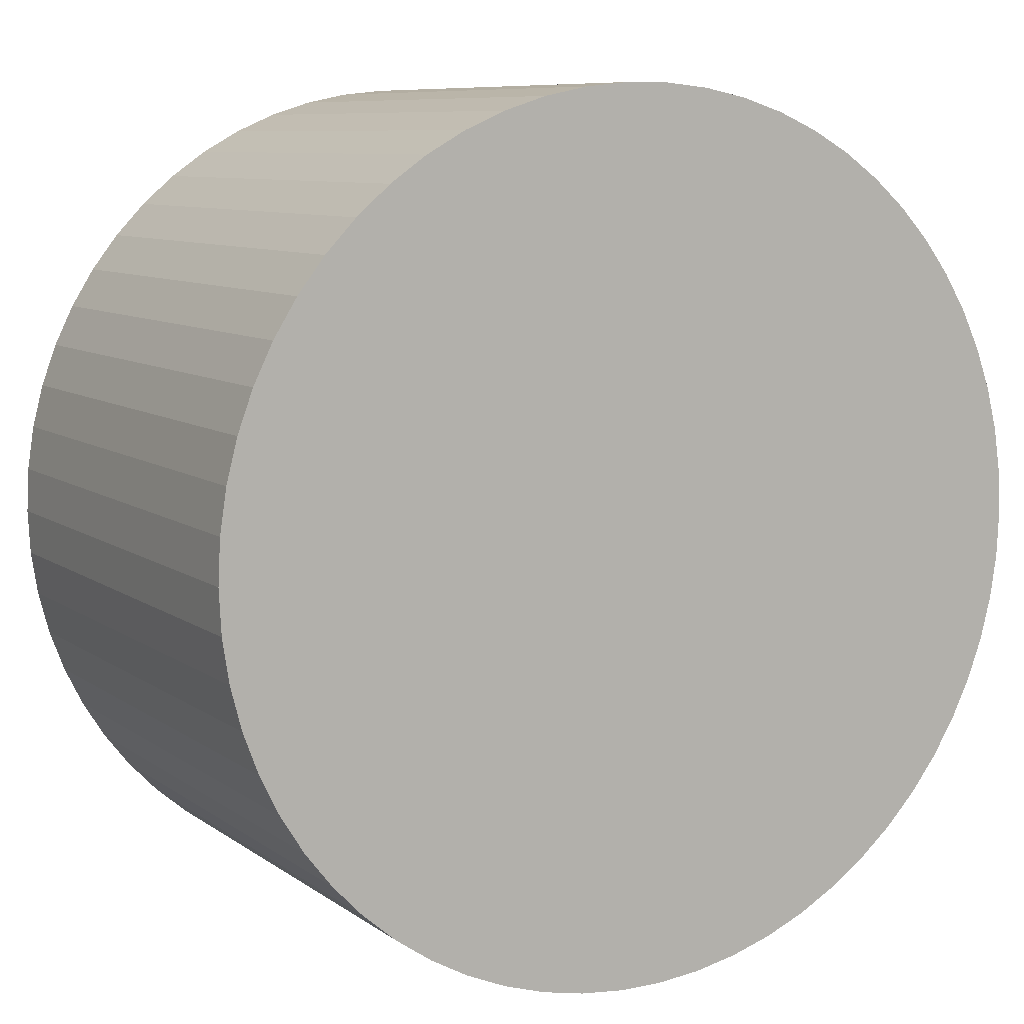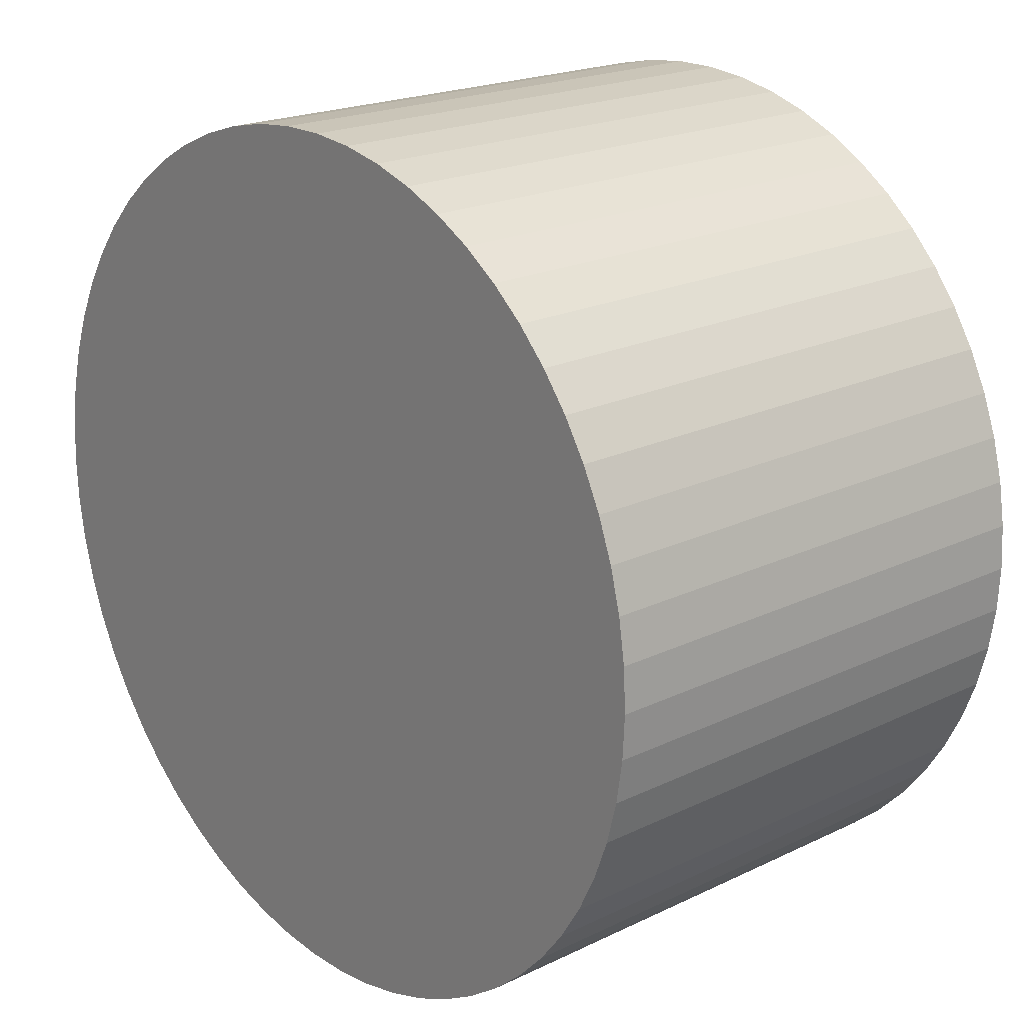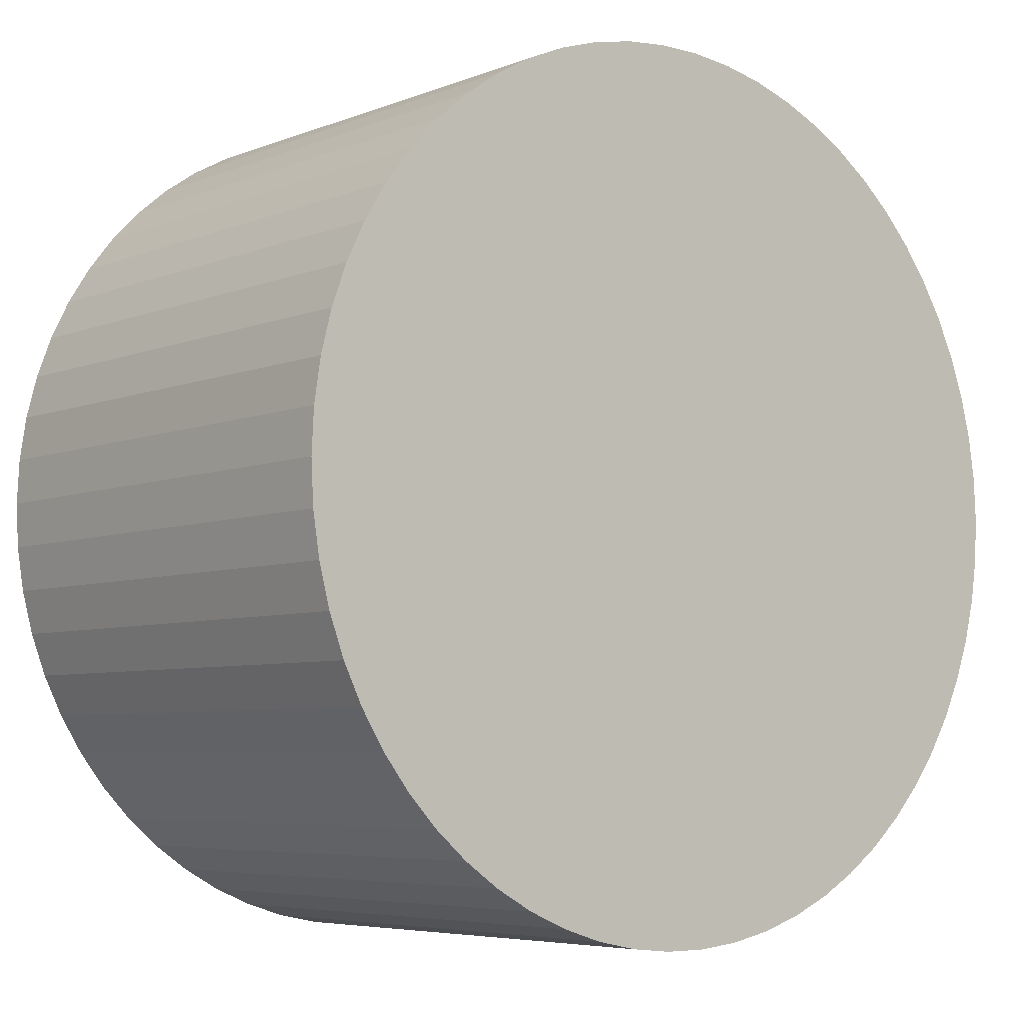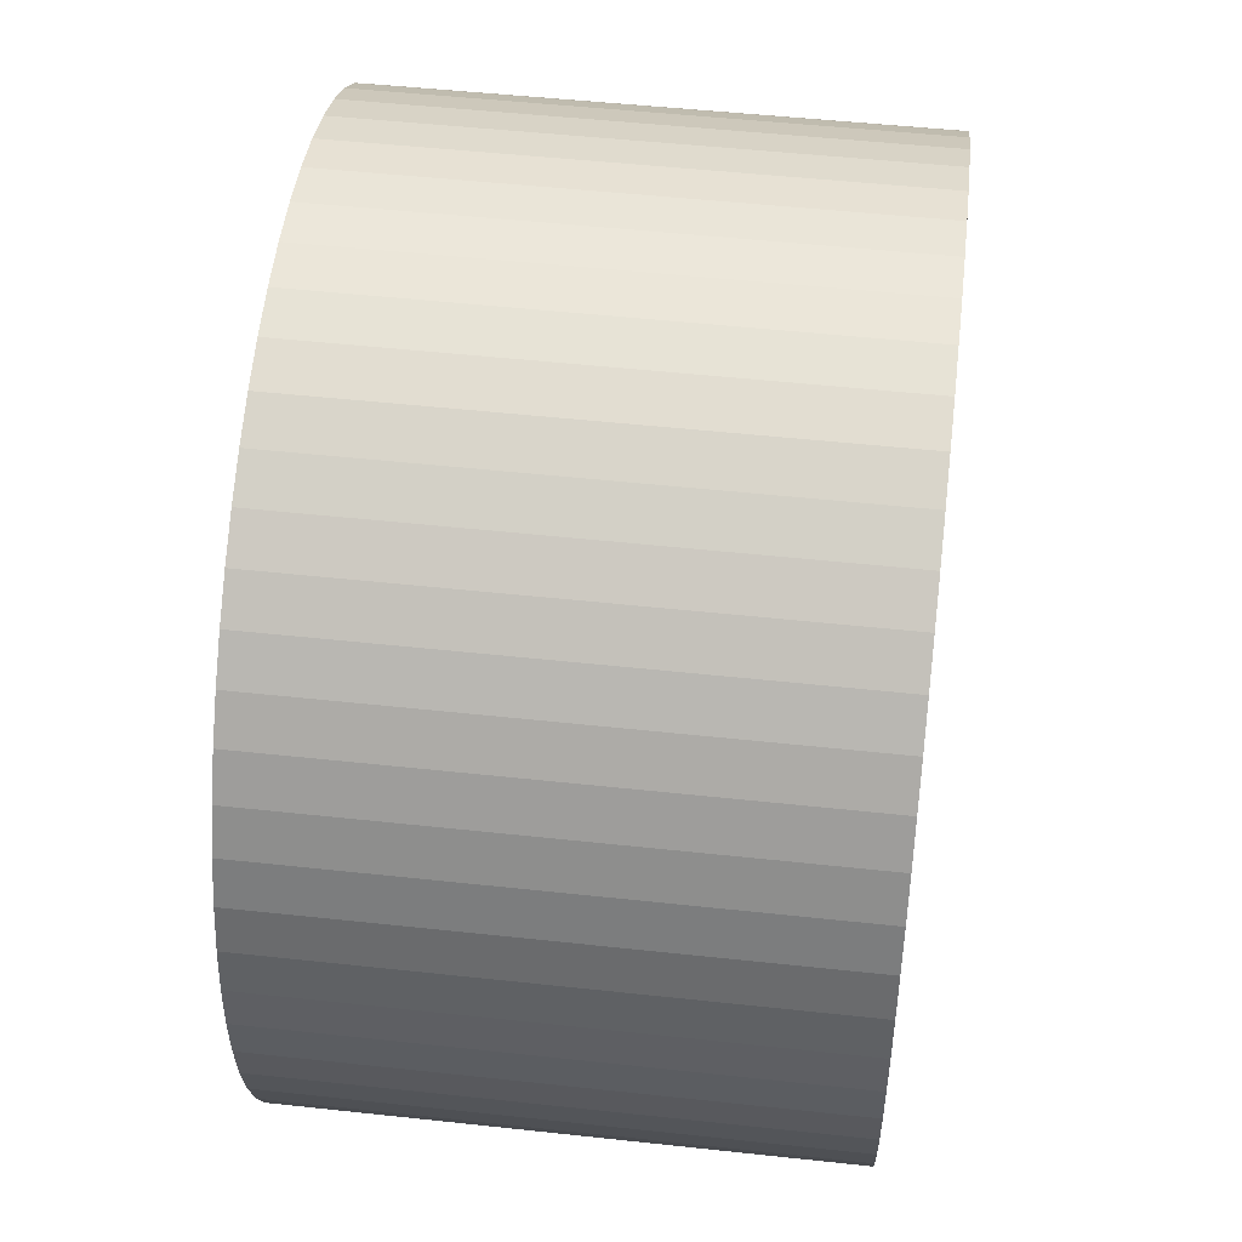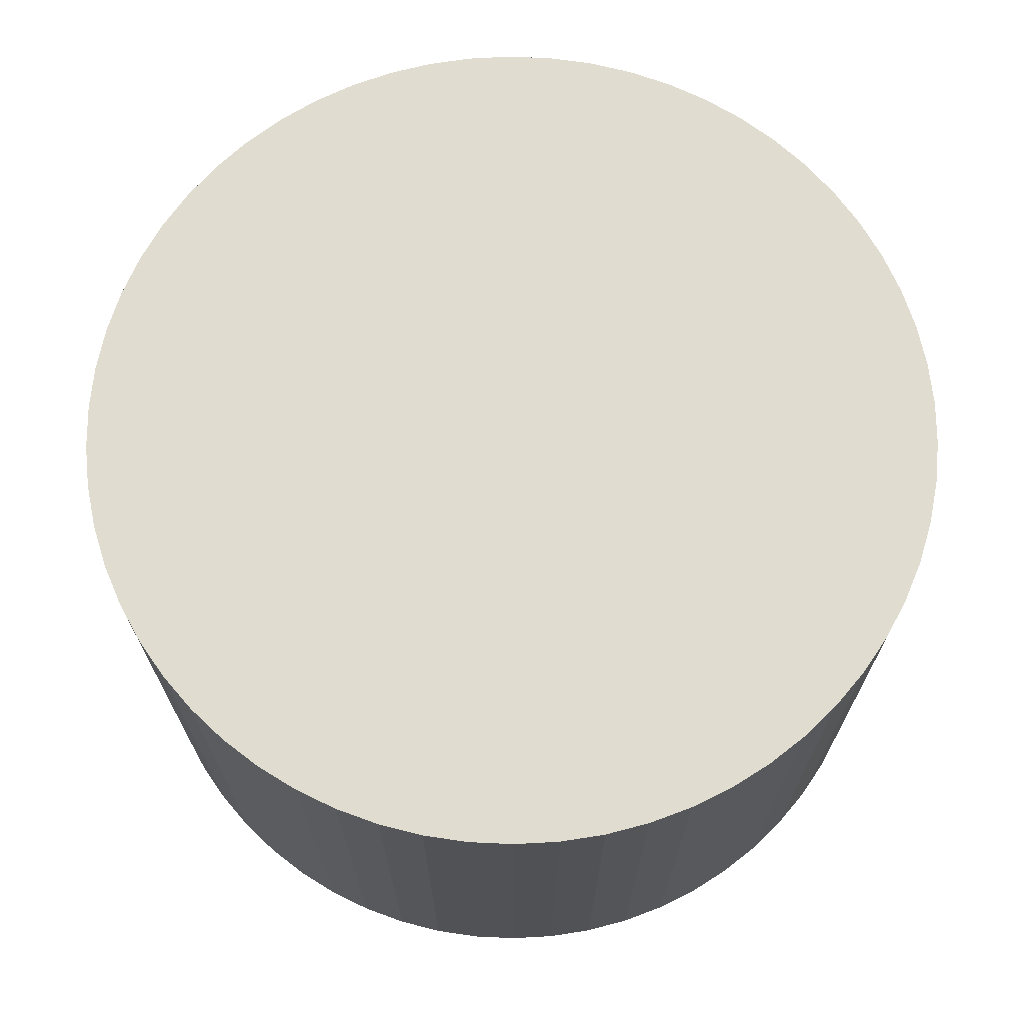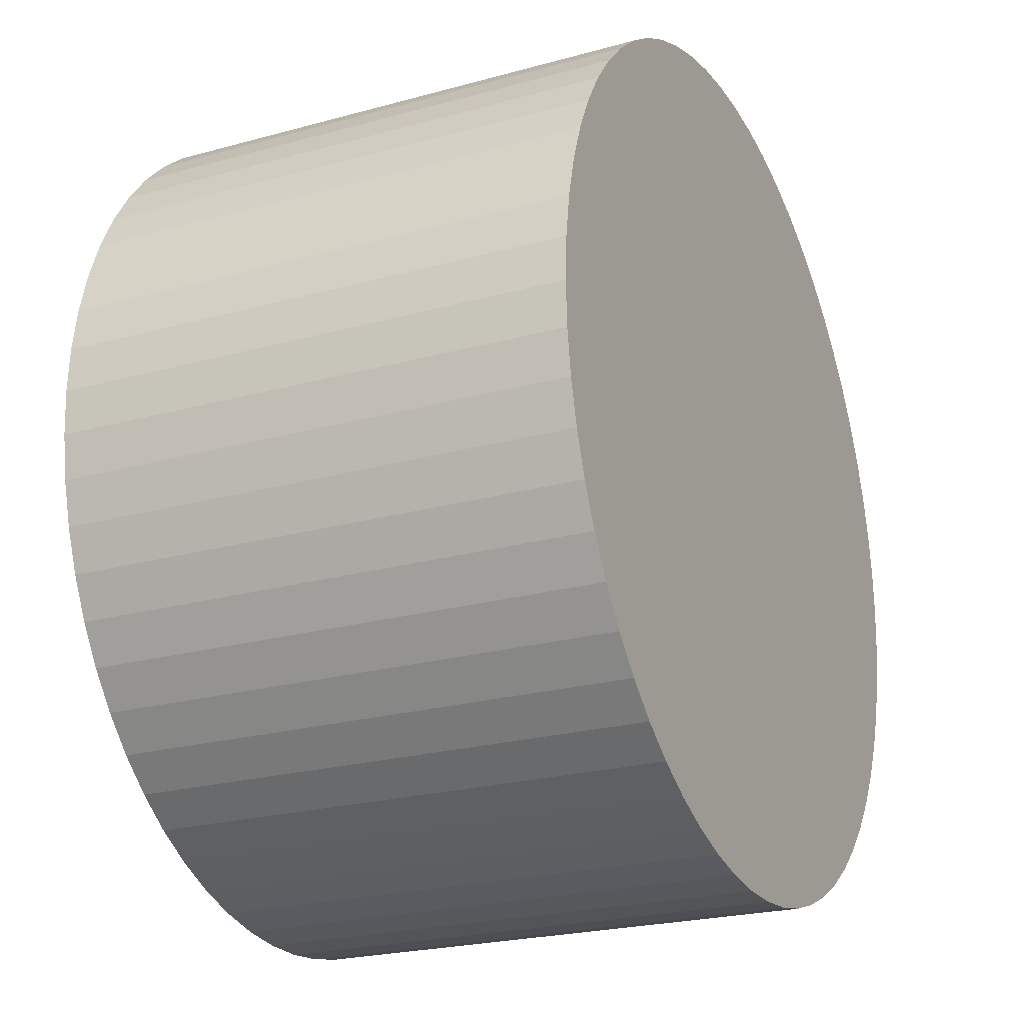
<metadata>
{"format":"obj","ext":"obj","renderer":"f3d","projection":"perspective","resolution":1024,"background":"white","views":[{"elev":8.6,"azim":-29.5,"up":"+Z"},{"elev":20.4,"azim":48.7,"up":"+Z"},{"elev":-5.7,"azim":140.0,"up":"+Z"},{"elev":50.5,"azim":-83.2,"up":"+Z"},{"elev":69.4,"azim":66.5,"up":"+Y"},{"elev":-23.2,"azim":115.1,"up":"+Z"}]}
</metadata>
<code>
v  22.36 19.41 15.56
v  19.11 19.41 16.41
v  20.76 19.41 16.07
v  23.91 19.41 14.9
v  17.44 19.41 16.58
v  25.38 19.41 14.09
v  15.76 19.41 16.58
v  26.76 19.41 13.13
v  14.09 19.41 16.41
v  28.04 19.41 12.03
v  12.44 19.41 16.07
v  29.19 19.41 10.81
v  10.83 19.41 15.56
v  30.22 19.41 9.482
v  9.289 19.41 14.9
v  31.11 19.41 8.055
v  7.819 19.41 14.09
v  31.85 19.41 6.546
v  6.439 19.41 13.13
v  32.44 19.41 4.969
v  5.163 19.41 12.03
v  32.86 19.41 3.341
v  4.005 19.41 10.81
v  2.975 19.41 9.482
v  33.11 19.41 1.679
v  33.2 19.41 1.189e-15
v  2.086 19.41 8.055
v  33.11 19.41 -1.679
v  1.345 19.41 6.546
v  32.86 19.41 -3.341
v  0.762 19.41 4.969
v  32.44 19.41 -4.969
v  0.34 19.41 3.341
v  31.85 19.41 -6.546
v  0.085 19.41 1.679
v  31.11 19.41 -8.055
v  0 19.41 1.189e-15
v  30.22 19.41 -9.482
v  0.085 19.41 -1.679
v  29.19 19.41 -10.81
v  0.34 19.41 -3.341
v  0.762 19.41 -4.969
v  28.04 19.41 -12.03
v  1.346 19.41 -6.546
v  26.76 19.41 -13.13
v  25.38 19.41 -14.09
v  2.086 19.41 -8.055
v  23.91 19.41 -14.9
v  2.975 19.41 -9.482
v  22.36 19.41 -15.56
v  4.005 19.41 -10.81
v  20.76 19.41 -16.07
v  5.163 19.41 -12.03
v  19.11 19.41 -16.41
v  6.439 19.41 -13.13
v  17.44 19.41 -16.58
v  7.819 19.41 -14.09
v  15.76 19.41 -16.58
v  9.289 19.41 -14.9
v  14.09 19.41 -16.41
v  10.83 19.41 -15.56
v  12.44 19.41 -16.07
v  2.086 4.932e-16 -8.055
v  1.346 4.008e-16 -6.546
v  10.83 9.531e-16 -15.56
v  9.289 9.125e-16 -14.9
v  7.819 8.625e-16 -14.09
v  6.439 8.037e-16 -13.13
v  5.163 7.367e-16 -12.03
v  2.975 5.806e-16 -9.482
v  4.005 6.62e-16 -10.81
v  0.762 3.043e-16 -4.969
v  0.34 2.046e-16 -3.341
v  0.085 1.028e-16 -1.679
v  0 0 0
v  0.085 -1.028e-16 1.679
v  0.34 -2.046e-16 3.341
v  0.762 -3.043e-16 4.969
v  1.345 -4.008e-16 6.546
v  2.086 -4.932e-16 8.055
v  2.975 -5.806e-16 9.482
v  4.005 -6.62e-16 10.81
v  5.163 -7.366e-16 12.03
v  6.439 -8.037e-16 13.13
v  7.819 -8.625e-16 14.09
v  9.289 -9.125e-16 14.9
v  10.83 -9.531e-16 15.56
v  12.44 -9.839e-16 16.07
v  14.09 -1.005e-15 16.41
v  15.76 -1.015e-15 16.58
v  17.44 -1.015e-15 16.58
v  19.11 -1.005e-15 16.41
v  20.76 -9.839e-16 16.07
v  22.36 -9.531e-16 15.56
v  23.91 -9.125e-16 14.9
v  25.38 -8.625e-16 14.09
v  26.76 -8.037e-16 13.13
v  28.04 -7.367e-16 12.03
v  29.19 -6.62e-16 10.81
v  30.22 -5.806e-16 9.482
v  31.11 -4.932e-16 8.055
v  31.85 -4.008e-16 6.546
v  32.44 -3.043e-16 4.969
v  32.86 -2.046e-16 3.341
v  33.11 -1.028e-16 1.679
v  33.2 0 0
v  33.11 1.028e-16 -1.679
v  32.86 2.046e-16 -3.341
v  32.44 3.043e-16 -4.969
v  31.85 4.008e-16 -6.546
v  31.11 4.932e-16 -8.055
v  30.22 5.806e-16 -9.482
v  29.19 6.62e-16 -10.81
v  28.04 7.367e-16 -12.03
v  26.76 8.037e-16 -13.13
v  25.38 8.625e-16 -14.09
v  23.91 9.125e-16 -14.9
v  22.36 9.531e-16 -15.56
v  20.76 9.839e-16 -16.07
v  19.11 1.005e-15 -16.41
v  17.44 1.015e-15 -16.58
v  15.76 1.015e-15 -16.58
v  14.09 1.005e-15 -16.41
v  12.44 9.839e-16 -16.07
g defaultobject
f 1 2 3
f 2 1 4
f 2 4 5
f 5 4 6
f 5 6 7
f 7 6 8
f 7 8 9
f 9 8 10
f 9 10 11
f 11 10 12
f 11 12 13
f 13 12 14
f 13 14 15
f 15 14 16
f 15 16 17
f 17 16 18
f 17 18 19
f 19 18 20
f 19 20 21
f 21 20 22
f 21 22 23
f 23 22 24
f 24 22 25
f 24 25 26
f 24 26 27
f 27 26 28
f 27 28 29
f 29 28 30
f 29 30 31
f 31 30 32
f 31 32 33
f 33 32 34
f 33 34 35
f 35 34 36
f 35 36 37
f 37 36 38
f 37 38 39
f 39 38 40
f 39 40 41
f 41 40 42
f 42 40 43
f 42 43 44
f 44 43 45
f 44 45 46
f 44 46 47
f 47 46 48
f 47 48 49
f 49 48 50
f 49 50 51
f 51 50 52
f 51 52 53
f 53 52 54
f 53 54 55
f 55 54 56
f 55 56 57
f 57 56 58
f 57 58 59
f 59 58 60
f 59 60 61
f 61 60 62
f 63 44 47
f 44 63 64
f 65 59 61
f 59 65 66
f 66 57 59
f 57 66 67
f 67 55 57
f 55 67 68
f 68 53 55
f 53 68 69
f 70 47 49
f 47 70 63
f 69 51 53
f 51 69 71
f 71 49 51
f 49 71 70
f 64 42 44
f 42 64 72
f 72 41 42
f 41 72 73
f 73 39 41
f 39 73 74
f 74 37 39
f 37 74 75
f 75 35 37
f 35 75 76
f 76 33 35
f 33 76 77
f 77 31 33
f 31 77 78
f 78 29 31
f 29 78 79
f 79 27 29
f 27 79 80
f 80 24 27
f 24 80 81
f 81 23 24
f 23 81 82
f 82 21 23
f 21 82 83
f 83 19 21
f 19 83 84
f 84 17 19
f 17 84 85
f 85 15 17
f 15 85 86
f 86 13 15
f 13 86 87
f 87 11 13
f 11 87 88
f 88 9 11
f 9 88 89
f 89 7 9
f 7 89 90
f 90 5 7
f 5 90 91
f 91 2 5
f 2 91 92
f 92 3 2
f 3 92 93
f 93 1 3
f 1 93 94
f 94 4 1
f 4 94 95
f 95 6 4
f 6 95 96
f 96 8 6
f 8 96 97
f 97 10 8
f 10 97 98
f 98 12 10
f 12 98 99
f 99 14 12
f 14 99 100
f 100 16 14
f 16 100 101
f 101 18 16
f 18 101 102
f 102 20 18
f 20 102 103
f 103 22 20
f 22 103 104
f 104 25 22
f 25 104 105
f 105 26 25
f 26 105 106
f 106 28 26
f 28 106 107
f 107 30 28
f 30 107 108
f 108 32 30
f 32 108 109
f 109 34 32
f 34 109 110
f 110 36 34
f 36 110 111
f 111 38 36
f 38 111 112
f 112 40 38
f 40 112 113
f 113 43 40
f 43 113 114
f 114 45 43
f 45 114 115
f 115 46 45
f 46 115 116
f 116 48 46
f 48 116 117
f 117 50 48
f 50 117 118
f 118 52 50
f 52 118 119
f 119 54 52
f 54 119 120
f 120 56 54
f 56 120 121
f 121 58 56
f 58 121 122
f 122 60 58
f 60 122 123
f 123 62 60
f 62 123 124
f 124 61 62
f 61 124 65
f 63 72 64
f 72 63 70
f 72 70 73
f 73 70 71
f 73 71 74
f 74 71 75
f 75 71 69
f 75 69 68
f 75 68 76
f 76 68 77
f 77 68 67
f 77 67 78
f 78 67 66
f 78 66 65
f 78 65 79
f 79 65 80
f 80 65 124
f 80 124 81
f 81 124 123
f 81 123 82
f 82 123 122
f 82 122 121
f 82 121 83
f 83 121 84
f 84 121 120
f 84 120 119
f 84 119 85
f 85 119 118
f 85 118 86
f 86 118 87
f 87 118 117
f 87 117 88
f 88 117 116
f 88 116 89
f 89 116 115
f 89 115 90
f 90 115 114
f 90 114 91
f 91 114 113
f 91 113 112
f 91 112 92
f 92 112 93
f 93 112 111
f 93 111 94
f 94 111 110
f 94 110 109
f 94 109 95
f 95 109 108
f 95 108 96
f 96 108 97
f 97 108 107
f 97 107 98
f 98 107 106
f 98 106 105
f 98 105 99
f 99 105 104
f 99 104 100
f 100 104 103
f 100 103 101
f 101 103 102

</code>
